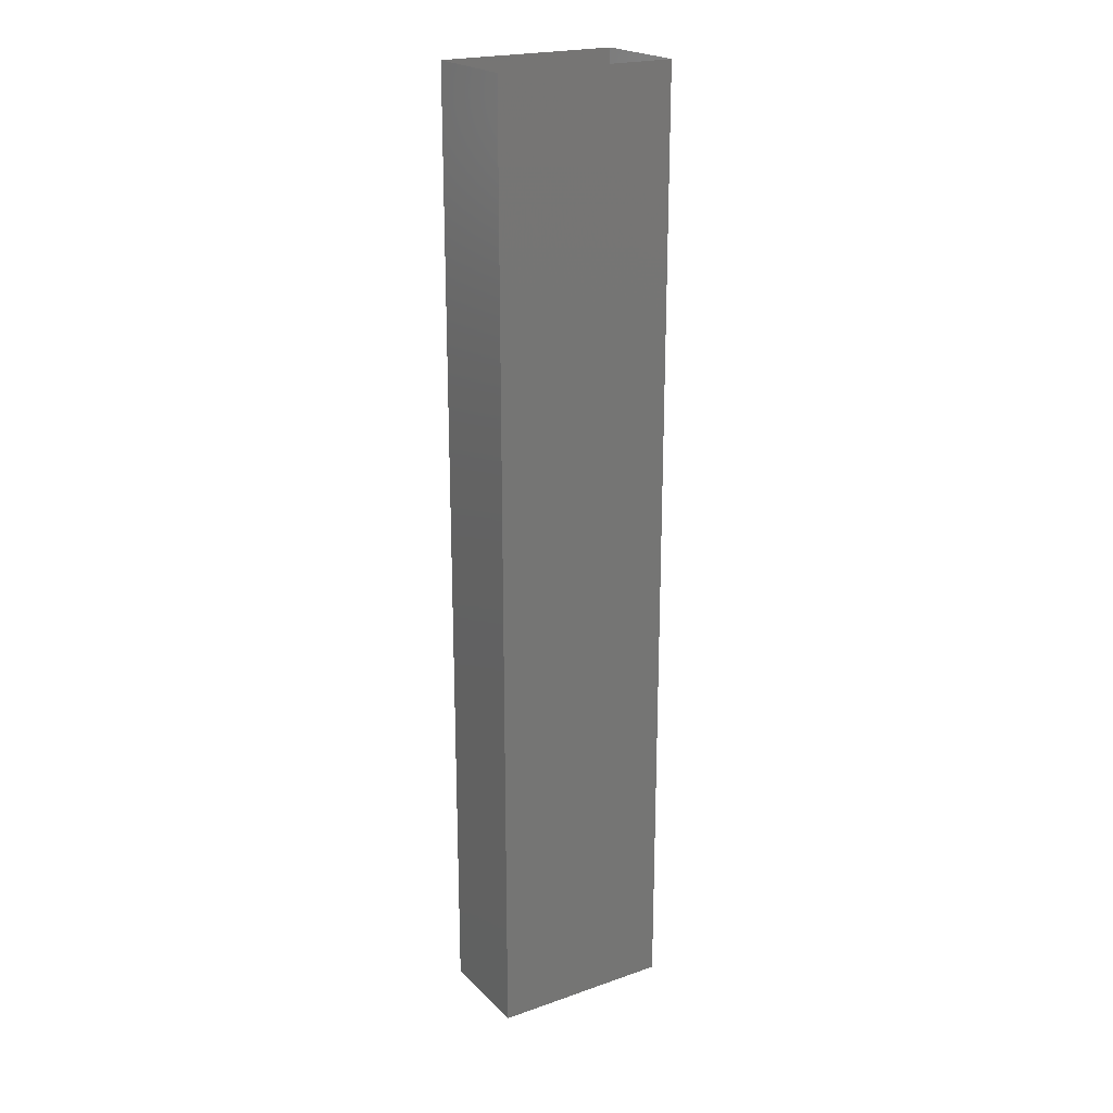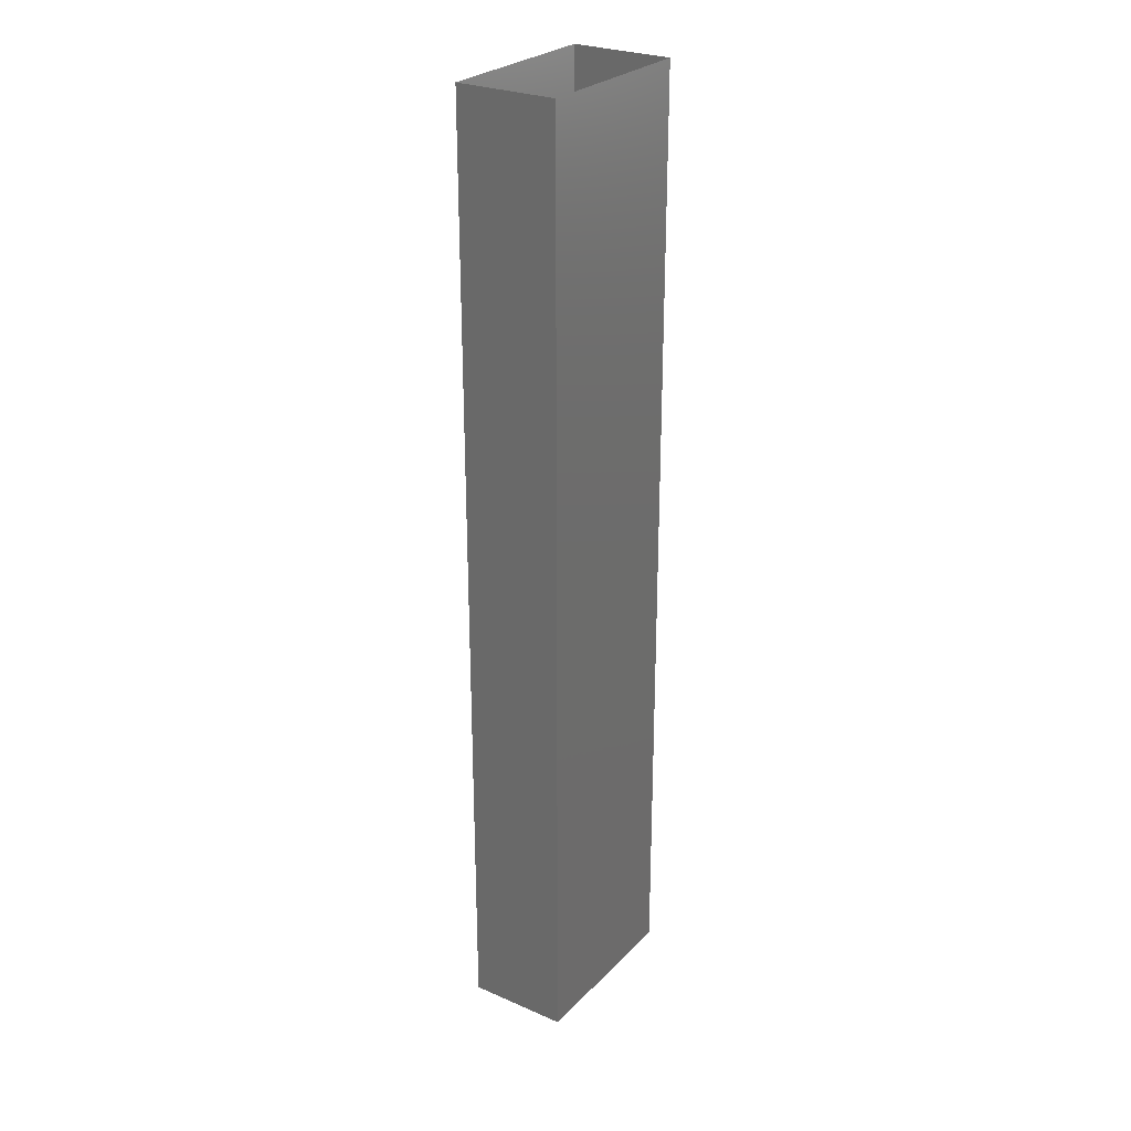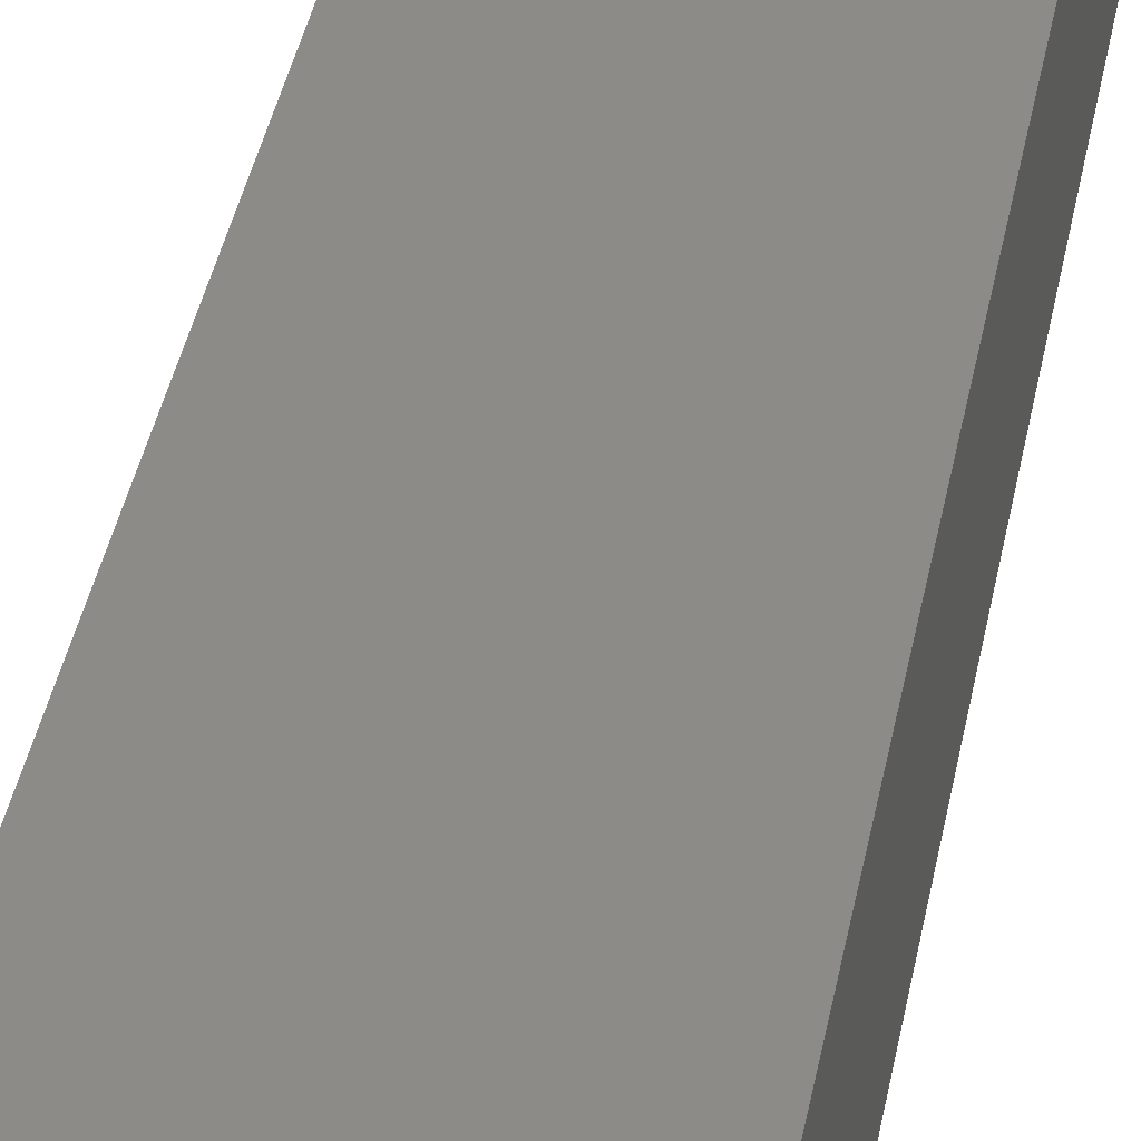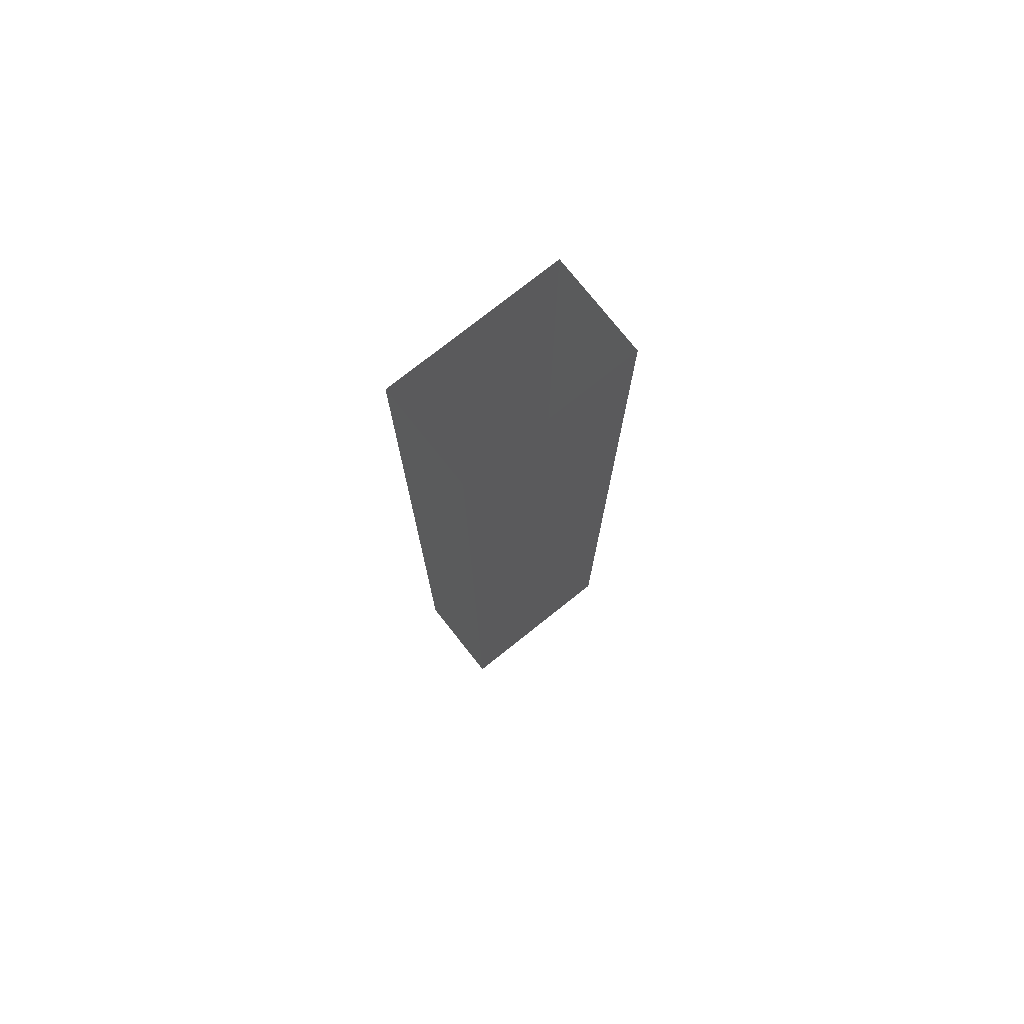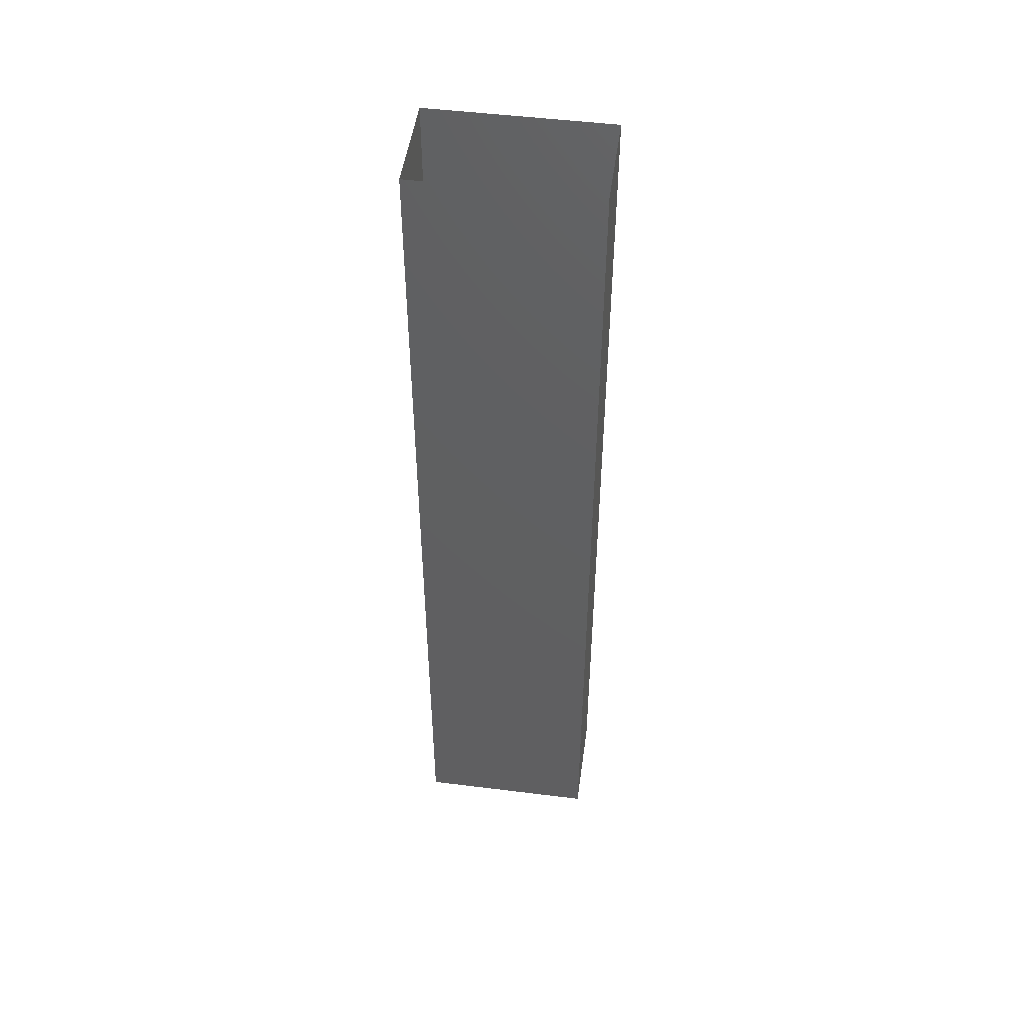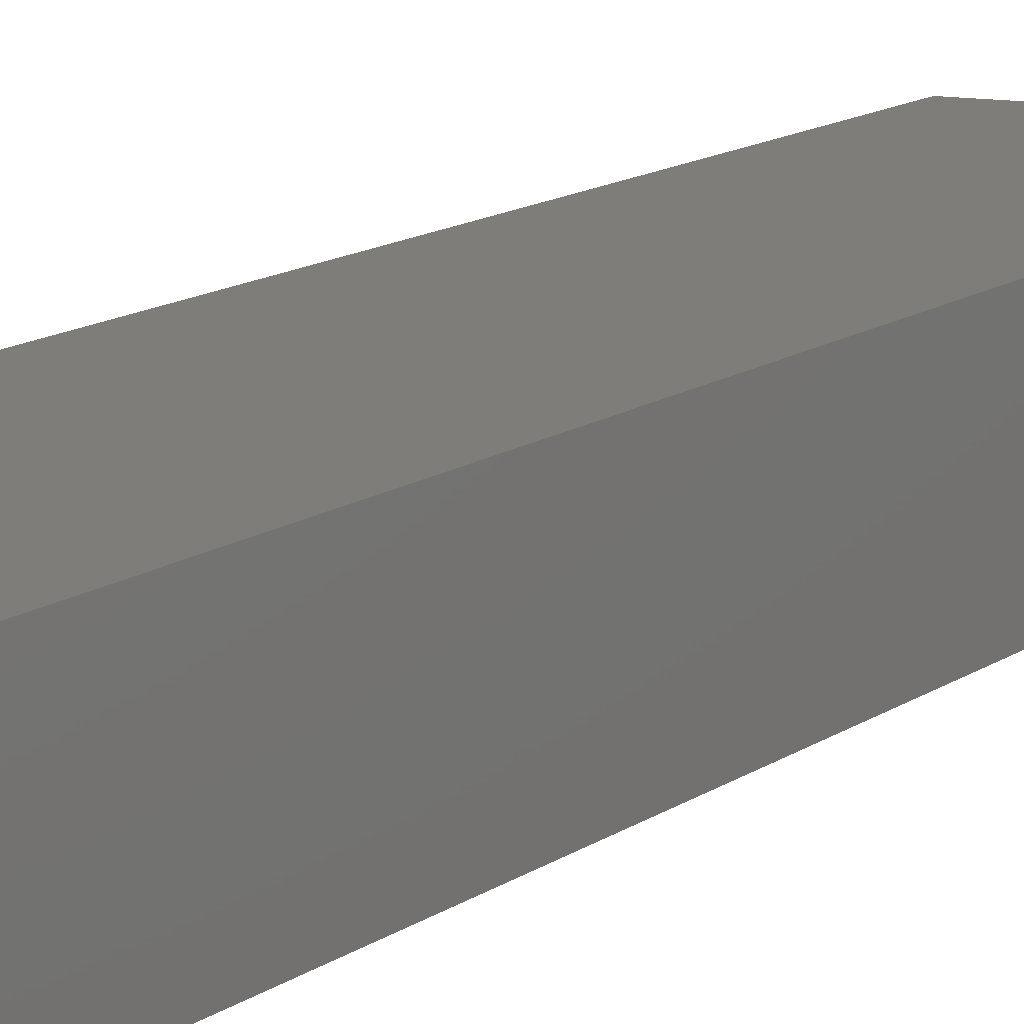
<metadata>
{"format":"stl","ext":"stl","renderer":"f3d","projection":"perspective","resolution":1024,"background":"white","views":[{"elev":21.6,"azim":148.5,"up":"+Y"},{"elev":27.0,"azim":-56.2,"up":"+Y"},{"elev":32.8,"azim":9.0,"up":"+Z"},{"elev":76.1,"azim":-38.5,"up":"+Y"},{"elev":49.2,"azim":7.9,"up":"+Y"},{"elev":10.2,"azim":-153.3,"up":"+Z"}]}
</metadata>
<code>
# stl→obj: 8 verts, 8 faces
v 76.89 647.9 -43.56
v 75.72 647.9 -43.56
v 75.72 654.1 -43.56
v 75.72 647.9 -42.9
v 75.72 654.1 -42.9
v 76.89 654.1 -42.9
v 76.89 654.1 -43.56
v 76.89 647.9 -42.9
f 1 2 3
f 3 2 4
f 4 5 3
f 6 5 4
f 3 7 1
f 1 7 6
f 6 8 1
f 4 8 6

</code>
